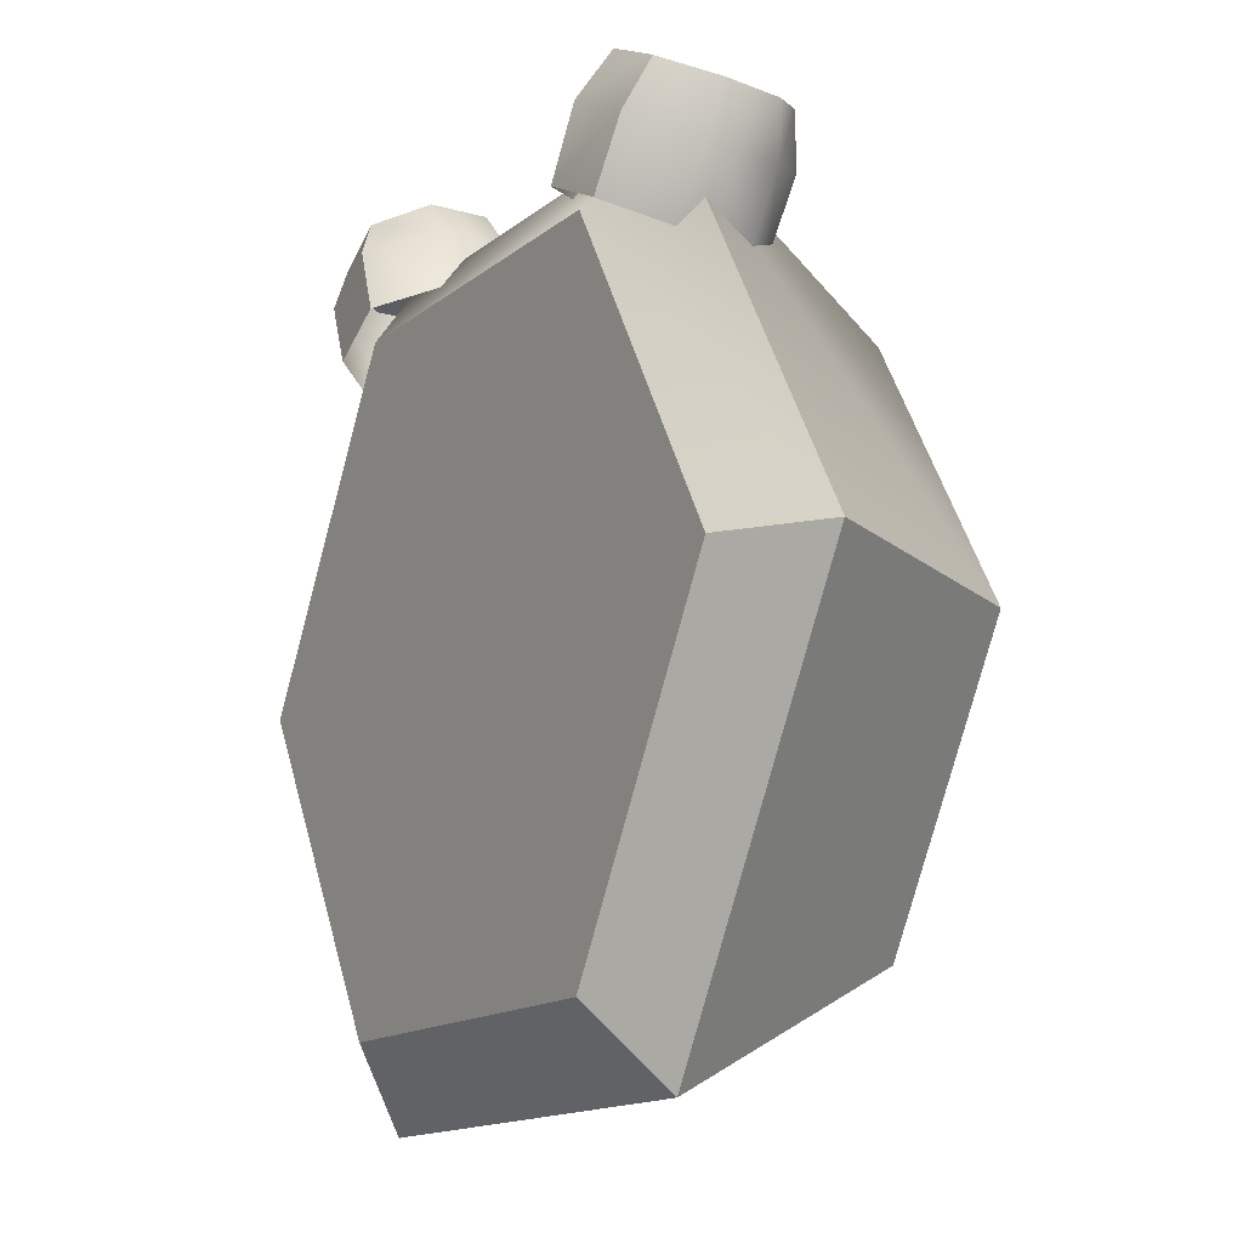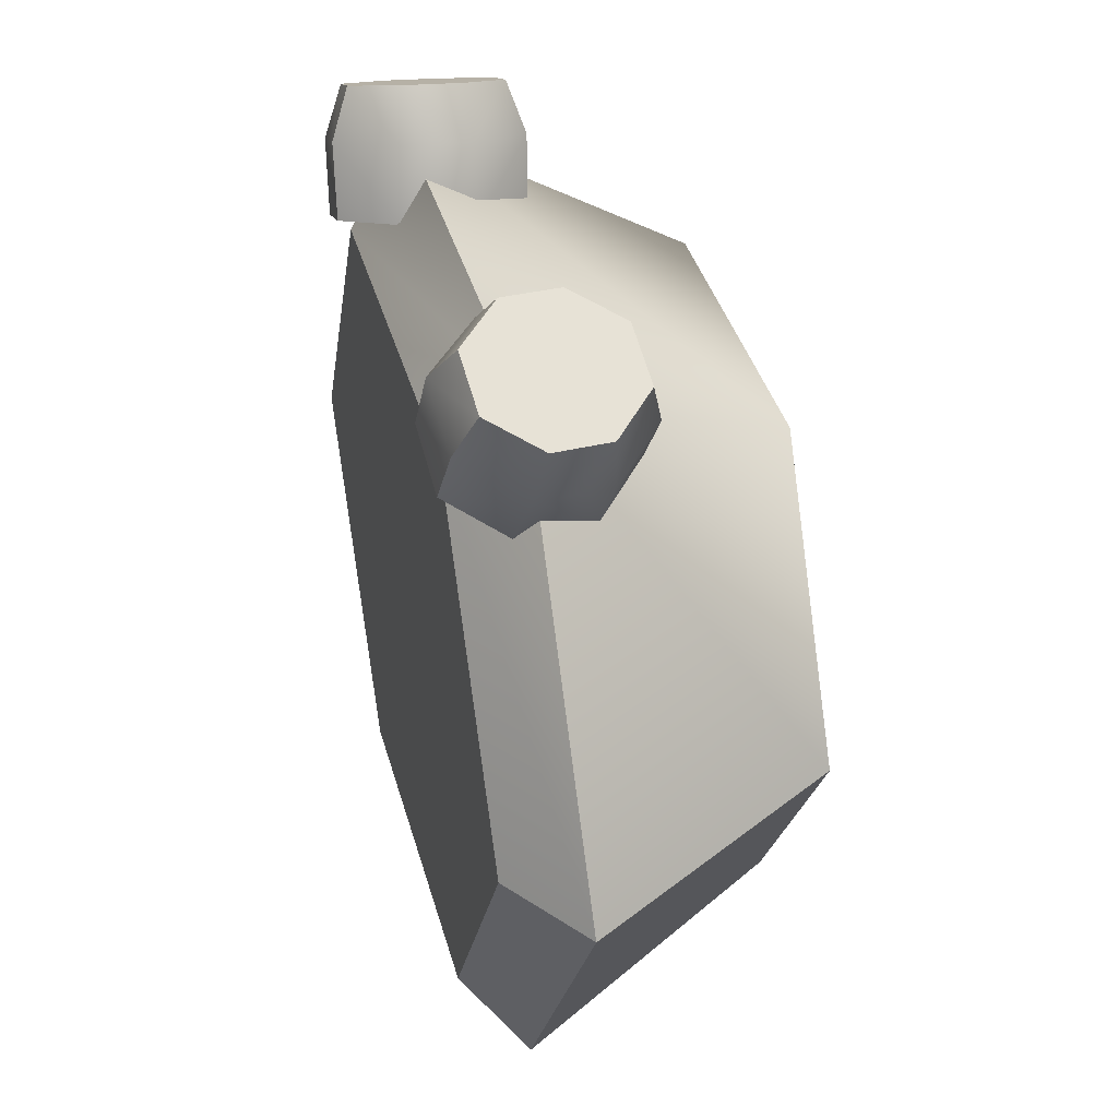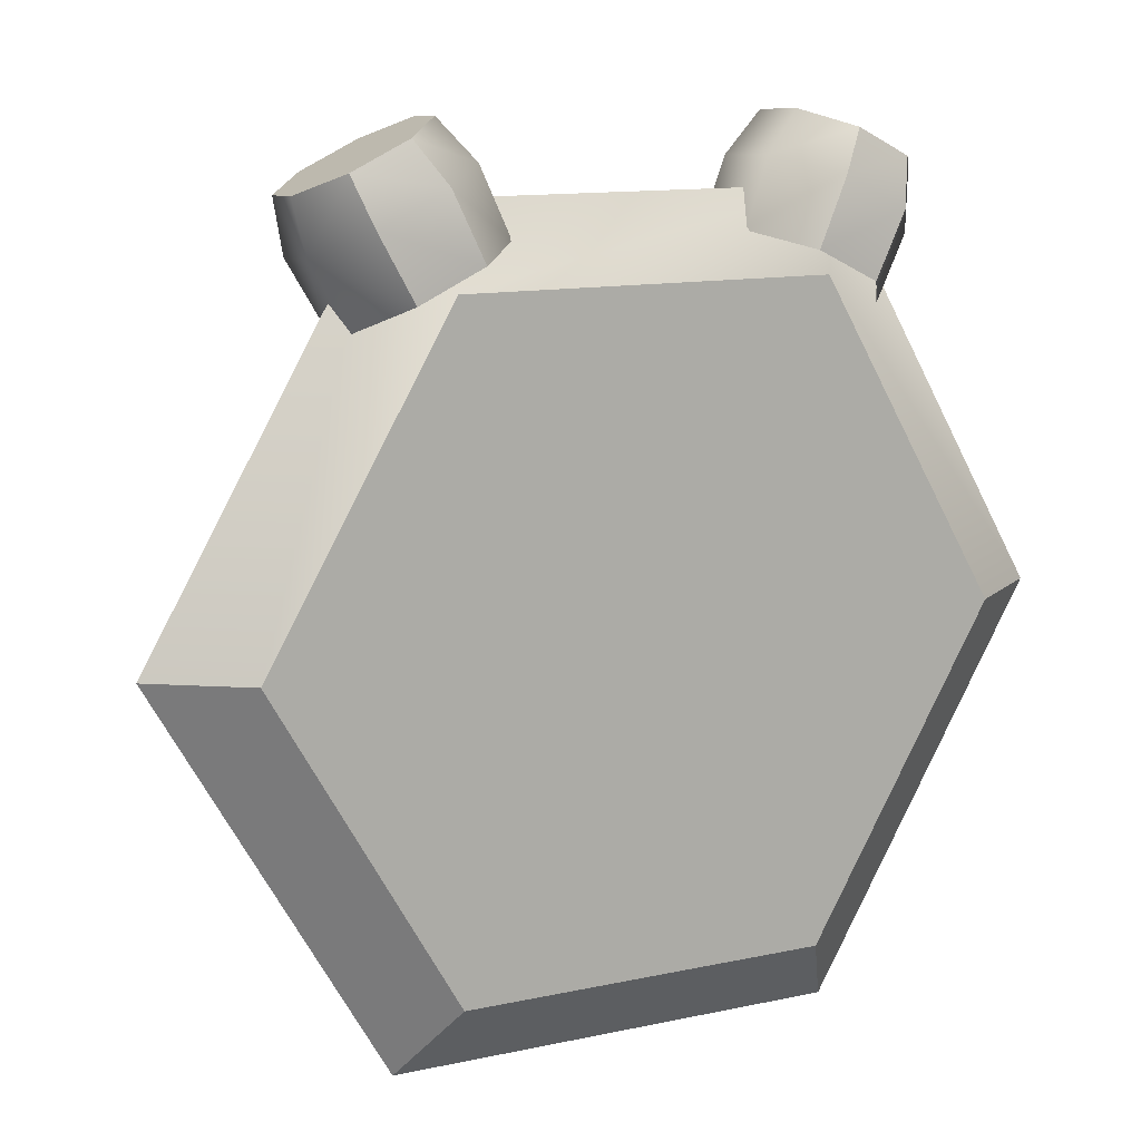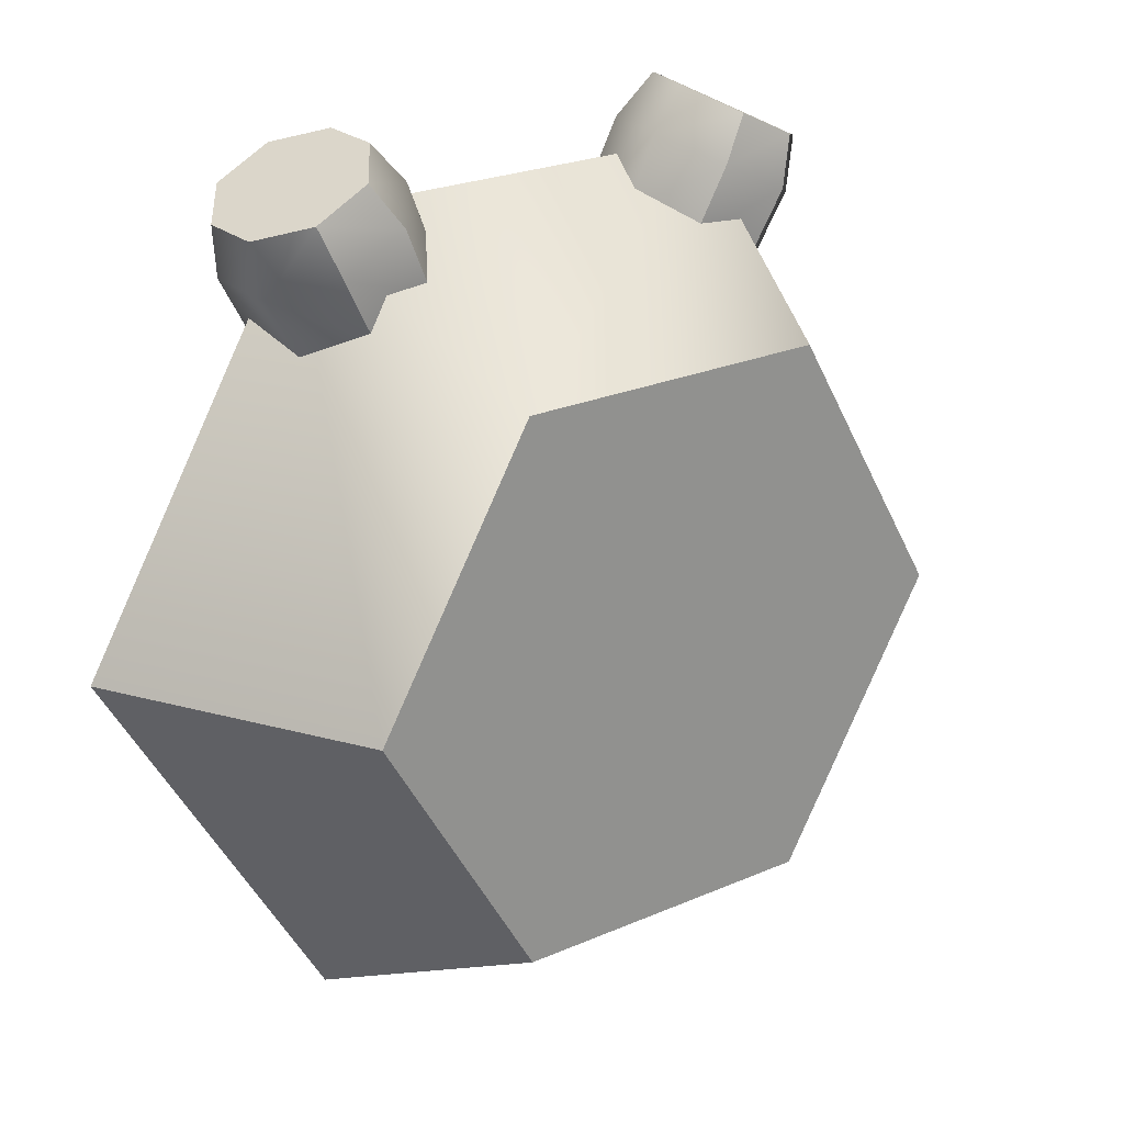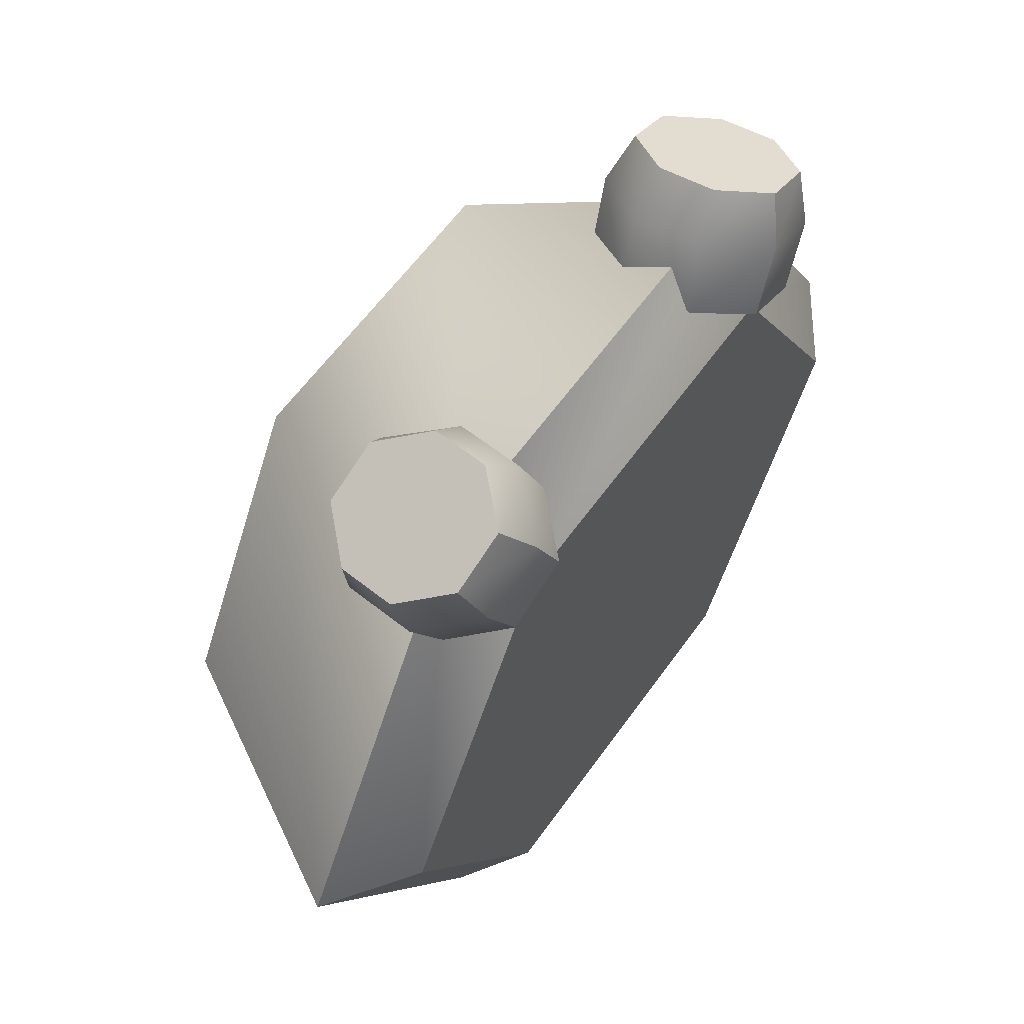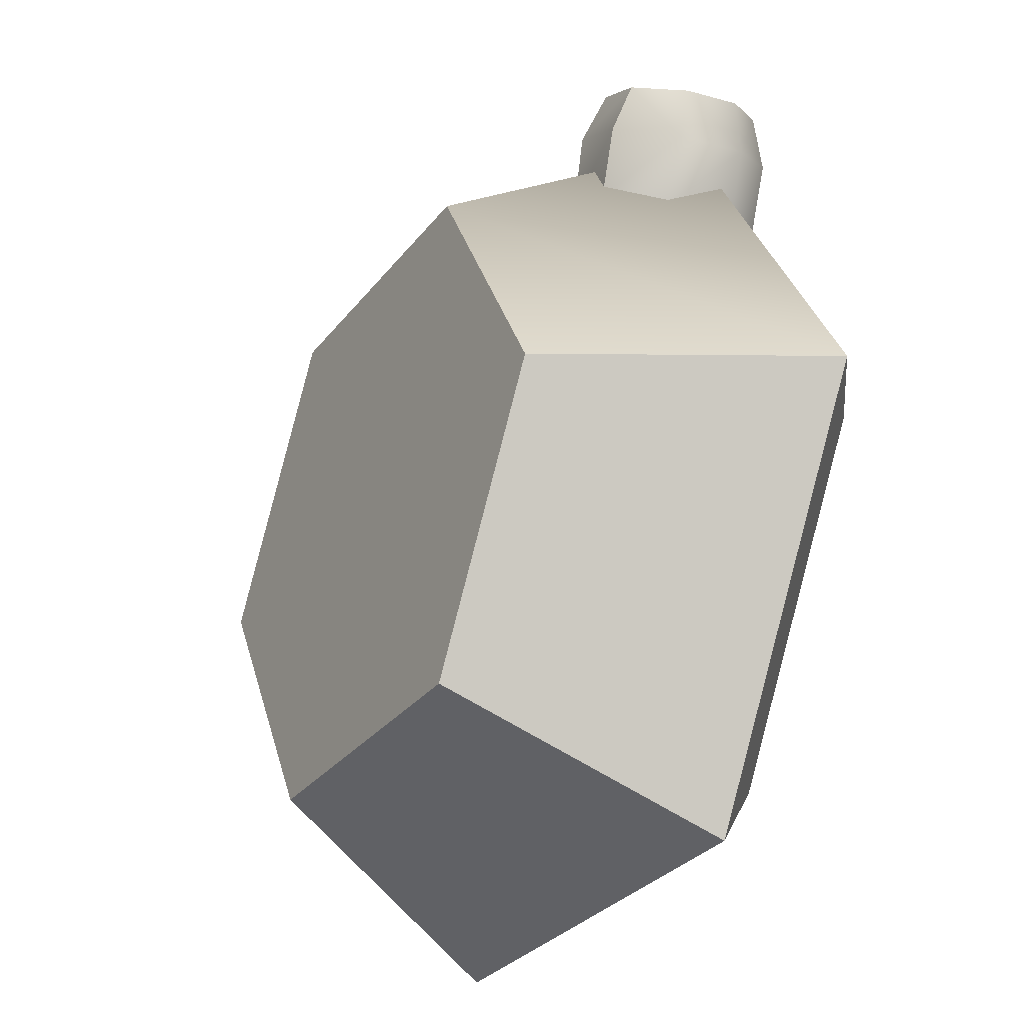
<metadata>
{"format":"obj","ext":"obj","renderer":"f3d","projection":"perspective","resolution":1024,"background":"white","views":[{"elev":-14.5,"azim":58.7,"up":"+Z"},{"elev":39.0,"azim":75.0,"up":"+Z"},{"elev":12.1,"azim":-27.2,"up":"+Z"},{"elev":23.8,"azim":143.9,"up":"+Z"},{"elev":59.8,"azim":-54.8,"up":"+Z"},{"elev":-29.8,"azim":-120.2,"up":"+Z"}]}
</metadata>
<code>
g cont
o main
v -30.16 0 52.24
v -60.32 0 0
v -37.33 10.18 64.66
v -74.66 10.18 0
v -37.33 10.18 64.66
v -60.32 0 0
v 30.16 0 52.24
v -30.16 0 52.24
v 37.33 10.18 64.66
v -37.33 10.18 64.66
v 37.33 10.18 64.66
v -30.16 0 52.24
v 60.32 0 0
v 30.16 0 52.24
v 74.66 10.18 0
v 37.33 10.18 64.66
v 74.66 10.18 0
v 30.16 0 52.24
v -30.16 0 52.24
v 30.16 0 52.24
v -60.32 0 0
v 60.32 0 0
v -60.32 0 0
v 30.16 0 52.24
v -50.93 52.28 0
v 50.93 52.28 0
v -25.47 52.28 44.11
v 25.47 52.28 44.11
v -25.47 52.28 44.11
v 50.93 52.28 0
v -74.66 10.18 0
v -50.93 52.28 0
v -25.47 52.28 44.11
v -37.33 10.18 64.66
v -25.47 52.28 44.11
v 25.47 52.28 44.11
v 37.33 10.18 64.66
v 25.47 52.28 44.11
v 50.93 52.28 0
v -30.16 0 -52.24
v -37.33 10.18 -64.66
v -60.32 0 0
v -74.66 10.18 0
v -60.32 0 0
v -37.33 10.18 -64.66
v 30.16 0 -52.24
v 37.33 10.18 -64.66
v -30.16 0 -52.24
v -37.33 10.18 -64.66
v -30.16 0 -52.24
v 37.33 10.18 -64.66
v 60.32 0 0
v 74.66 10.18 0
v 30.16 0 -52.24
v 37.33 10.18 -64.66
v 30.16 0 -52.24
v 74.66 10.18 0
v -30.16 0 -52.24
v -60.32 0 0
v 30.16 0 -52.24
v 60.32 0 0
v 30.16 0 -52.24
v -60.32 0 0
v -50.93 52.28 0
v -25.47 52.28 -44.11
v 50.93 52.28 0
v 25.47 52.28 -44.11
v 50.93 52.28 0
v -25.47 52.28 -44.11
v -25.47 52.28 -44.11
v -50.93 52.28 0
v -74.66 10.18 0
v -37.33 10.18 -64.66
v 37.33 10.18 -64.66
v 25.47 52.28 -44.11
v 37.33 10.18 -64.66
v 74.66 10.18 0
v 50.93 52.28 0
v -37.33 10.18 -64.66
v -25.47 52.28 -44.11
v -74.66 10.18 0
v -25.47 52.28 -44.11
v -37.33 10.18 -64.66
v 25.47 52.28 -44.11
v 25.47 52.28 -44.11
v 37.33 10.18 -64.66
v 50.93 52.28 0
v 74.66 10.18 0
v 37.33 10.18 64.66
v 50.93 52.28 0
v 37.33 10.18 64.66
v -37.33 10.18 64.66
v 25.47 52.28 44.11
v -37.33 10.18 64.66
v -74.66 10.18 0
v -25.47 52.28 44.11
v -24.28 26.43 54.76
v -18.08 17.36 58.16
v -29.13 27.64 65.46
v -22.6 17.91 69.06
v -29.13 27.64 65.46
v -18.08 17.36 58.16
v -29.13 27.64 65.46
v -22.6 17.91 69.06
v -33.91 25.63 72.39
v -28.63 17.88 75.71
v -33.91 25.63 72.39
v -22.6 17.91 69.06
v -34.55 27.25 49.63
v -24.28 26.43 54.76
v -39.98 28.35 60.05
v -29.13 27.64 65.46
v -39.98 28.35 60.05
v -24.28 26.43 54.76
v -39.98 28.35 60.05
v -29.13 27.64 65.46
v -42.92 26.21 67.9
v -33.91 25.63 72.39
v -42.92 26.21 67.9
v -29.13 27.64 65.46
v -42.08 19.27 46.17
v -34.55 27.25 49.63
v -47.94 19.92 56.39
v -39.98 28.35 60.05
v -47.94 19.92 56.39
v -34.55 27.25 49.63
v -39.98 28.35 60.05
v -42.92 26.21 67.9
v -47.94 19.92 56.39
v -49.7 19.25 65.21
v -47.94 19.92 56.39
v -42.92 26.21 67.9
v -23.58 6.956 69.6
v -29.45 8.702 76.16
v -22.6 17.91 69.06
v -28.63 17.88 75.71
v -22.6 17.91 69.06
v -29.45 8.702 76.16
v -49.7 19.25 65.21
v -42.92 26.21 67.9
v -28.63 17.88 75.71
v -33.91 25.63 72.39
v -28.63 17.88 75.71
v -42.92 26.21 67.9
v -28.63 17.88 75.71
v -29.45 8.702 76.16
v -49.7 19.25 65.21
v -50.52 10.08 65.66
v -49.7 19.25 65.21
v -29.45 8.702 76.16
v -43.19 6.861 46.78
v -42.08 19.27 46.17
v -48.98 8.251 56.97
v -47.94 19.92 56.39
v -48.98 8.251 56.97
v -42.08 19.27 46.17
v -26.88 -2.476 56.18
v -31.77 -1.761 66.9
v -19.13 5.635 58.74
v -23.58 6.956 69.6
v -19.13 5.635 58.74
v -31.77 -1.761 66.9
v -31.77 -1.761 66.9
v -36.06 1.731 73.56
v -23.58 6.956 69.6
v -29.45 8.702 76.16
v -23.58 6.956 69.6
v -36.06 1.731 73.56
v -37.17 -1.952 51.06
v -42.62 -1.053 61.49
v -26.88 -2.476 56.18
v -31.77 -1.761 66.9
v -26.88 -2.476 56.18
v -42.62 -1.053 61.49
v -42.62 -1.053 61.49
v -45.07 2.318 69.07
v -31.77 -1.761 66.9
v -36.06 1.731 73.56
v -31.77 -1.761 66.9
v -45.07 2.318 69.07
v -43.19 6.861 46.78
v -48.98 8.251 56.97
v -37.17 -1.952 51.06
v -42.62 -1.053 61.49
v -37.17 -1.952 51.06
v -48.98 8.251 56.97
v -50.52 10.08 65.66
v -45.07 2.318 69.07
v -48.98 8.251 56.97
v -42.62 -1.053 61.49
v -48.98 8.251 56.97
v -45.07 2.318 69.07
v -18.08 17.36 58.16
v -19.13 5.635 58.74
v -22.6 17.91 69.06
v -23.58 6.956 69.6
v -22.6 17.91 69.06
v -19.13 5.635 58.74
v -36.06 1.731 73.56
v -45.07 2.318 69.07
v -29.45 8.702 76.16
v -50.52 10.08 65.66
v -29.45 8.702 76.16
v -45.07 2.318 69.07
v -50.52 10.08 65.66
v -48.98 8.251 56.97
v -49.7 19.25 65.21
v -47.94 19.92 56.39
v -49.7 19.25 65.21
v -48.98 8.251 56.97
v 24.28 26.43 54.76
v 29.13 27.64 65.46
v 18.08 17.36 58.16
v 22.6 17.91 69.06
v 18.08 17.36 58.16
v 29.13 27.64 65.46
v 29.13 27.64 65.46
v 33.91 25.63 72.39
v 22.6 17.91 69.06
v 28.63 17.88 75.71
v 22.6 17.91 69.06
v 33.91 25.63 72.39
v 34.55 27.25 49.63
v 39.98 28.35 60.05
v 24.28 26.43 54.76
v 29.13 27.64 65.46
v 24.28 26.43 54.76
v 39.98 28.35 60.05
v 39.98 28.35 60.05
v 42.92 26.21 67.9
v 29.13 27.64 65.46
v 33.91 25.63 72.39
v 29.13 27.64 65.46
v 42.92 26.21 67.9
v 42.08 19.27 46.17
v 47.94 19.92 56.39
v 34.55 27.25 49.63
v 39.98 28.35 60.05
v 34.55 27.25 49.63
v 47.94 19.92 56.39
v 49.7 19.25 65.21
v 42.92 26.21 67.9
v 47.94 19.92 56.39
v 39.98 28.35 60.05
v 47.94 19.92 56.39
v 42.92 26.21 67.9
v 23.58 6.956 69.6
v 22.6 17.91 69.06
v 29.45 8.702 76.16
v 28.63 17.88 75.71
v 29.45 8.702 76.16
v 22.6 17.91 69.06
v 33.91 25.63 72.39
v 42.92 26.21 67.9
v 28.63 17.88 75.71
v 49.7 19.25 65.21
v 28.63 17.88 75.71
v 42.92 26.21 67.9
v 28.63 17.88 75.71
v 49.7 19.25 65.21
v 29.45 8.702 76.16
v 50.52 10.08 65.66
v 29.45 8.702 76.16
v 49.7 19.25 65.21
v 43.19 6.861 46.78
v 48.98 8.251 56.97
v 42.08 19.27 46.17
v 47.94 19.92 56.39
v 42.08 19.27 46.17
v 48.98 8.251 56.97
v 26.88 -2.476 56.18
v 19.13 5.635 58.74
v 31.77 -1.761 66.9
v 23.58 6.956 69.6
v 31.77 -1.761 66.9
v 19.13 5.635 58.74
v 31.77 -1.761 66.9
v 23.58 6.956 69.6
v 36.06 1.731 73.56
v 29.45 8.702 76.16
v 36.06 1.731 73.56
v 23.58 6.956 69.6
v 37.17 -1.952 51.06
v 26.88 -2.476 56.18
v 42.62 -1.053 61.49
v 31.77 -1.761 66.9
v 42.62 -1.053 61.49
v 26.88 -2.476 56.18
v 42.62 -1.053 61.49
v 31.77 -1.761 66.9
v 45.07 2.318 69.07
v 36.06 1.731 73.56
v 45.07 2.318 69.07
v 31.77 -1.761 66.9
v 43.19 6.861 46.78
v 37.17 -1.952 51.06
v 48.98 8.251 56.97
v 42.62 -1.053 61.49
v 48.98 8.251 56.97
v 37.17 -1.952 51.06
v 42.62 -1.053 61.49
v 45.07 2.318 69.07
v 48.98 8.251 56.97
v 50.52 10.08 65.66
v 48.98 8.251 56.97
v 45.07 2.318 69.07
v 18.08 17.36 58.16
v 22.6 17.91 69.06
v 19.13 5.635 58.74
v 23.58 6.956 69.6
v 19.13 5.635 58.74
v 22.6 17.91 69.06
v 50.52 10.08 65.66
v 45.07 2.318 69.07
v 29.45 8.702 76.16
v 36.06 1.731 73.56
v 29.45 8.702 76.16
v 45.07 2.318 69.07
v 50.52 10.08 65.66
v 49.7 19.25 65.21
v 48.98 8.251 56.97
v 47.94 19.92 56.39
v 48.98 8.251 56.97
v 49.7 19.25 65.21
f 2 1 3
f 5 4 6
f 8 7 9
f 11 10 12
f 14 13 15
f 17 16 18
f 20 19 21
f 23 22 24
f 26 25 27
f 29 28 30
f 32 31 33
f 35 34 36
f 38 37 39
f 41 40 42
f 44 43 45
f 47 46 48
f 50 49 51
f 53 52 54
f 56 55 57
f 59 58 60
f 62 61 63
f 65 64 66
f 68 67 69
f 71 70 72
f 74 73 75
f 77 76 78
f 80 79 81
f 83 82 84
f 86 85 87
f 89 88 90
f 92 91 93
f 95 94 96
f 98 97 99
f 101 100 102
f 104 103 105
f 107 106 108
f 110 109 111
f 113 112 114
f 116 115 117
f 119 118 120
f 122 121 123
f 125 124 126
f 128 127 129
f 131 130 132
f 134 133 135
f 137 136 138
f 140 139 141
f 143 142 144
f 146 145 147
f 149 148 150
f 152 151 153
f 155 154 156
f 158 157 159
f 161 160 162
f 164 163 165
f 167 166 168
f 170 169 171
f 173 172 174
f 176 175 177
f 179 178 180
f 182 181 183
f 185 184 186
f 188 187 189
f 191 190 192
f 194 193 195
f 197 196 198
f 200 199 201
f 203 202 204
f 206 205 207
f 209 208 210
f 212 211 213
f 215 214 216
f 218 217 219
f 221 220 222
f 224 223 225
f 227 226 228
f 230 229 231
f 233 232 234
f 236 235 237
f 239 238 240
f 242 241 243
f 245 244 246
f 248 247 249
f 251 250 252
f 254 253 255
f 257 256 258
f 260 259 261
f 263 262 264
f 266 265 267
f 269 268 270
f 272 271 273
f 275 274 276
f 278 277 279
f 281 280 282
f 284 283 285
f 287 286 288
f 290 289 291
f 293 292 294
f 296 295 297
f 299 298 300
f 302 301 303
f 305 304 306
f 308 307 309
f 311 310 312
f 314 313 315
f 317 316 318
f 320 319 321
f 323 322 324

</code>
